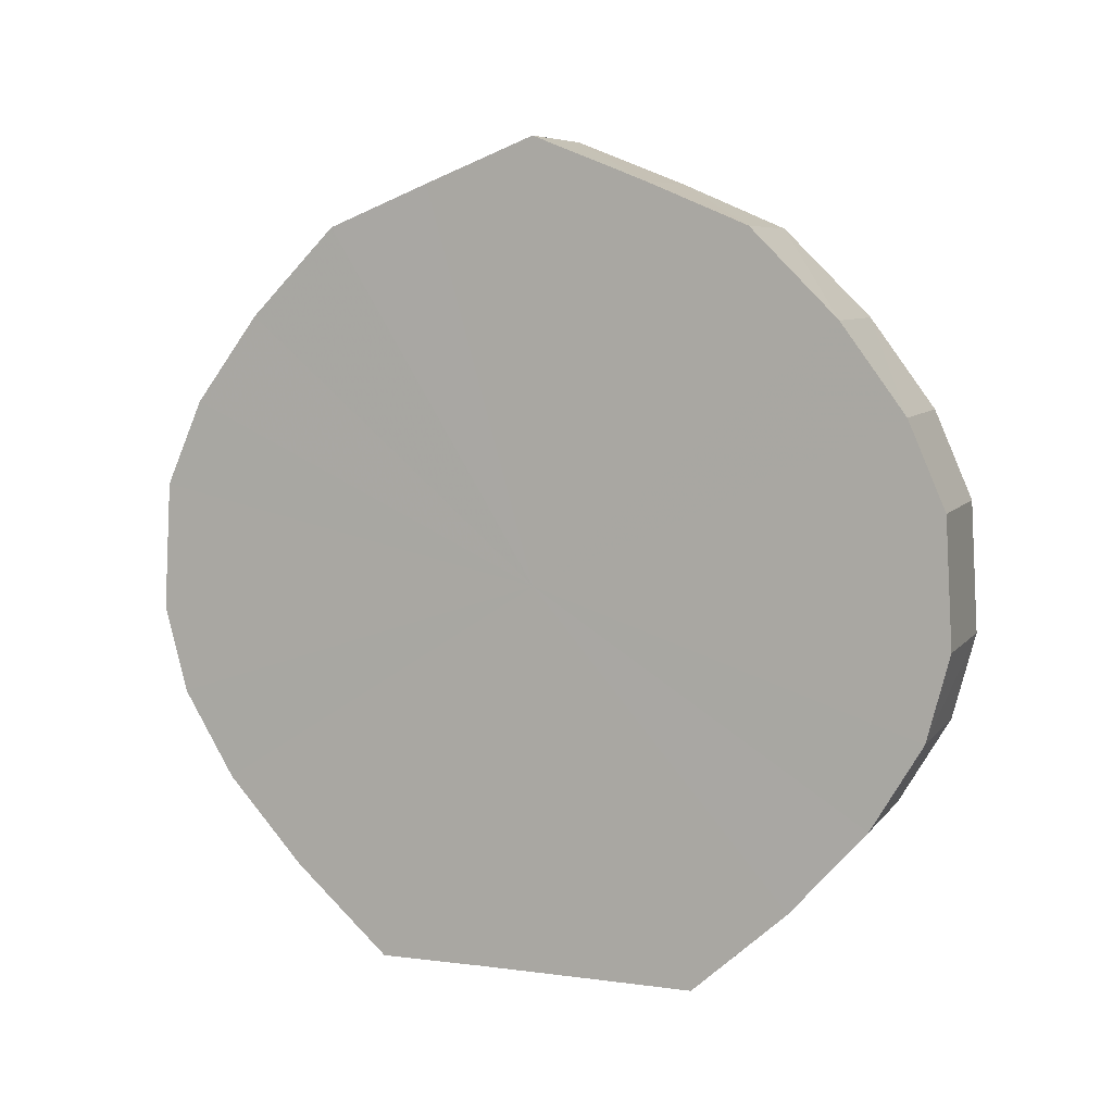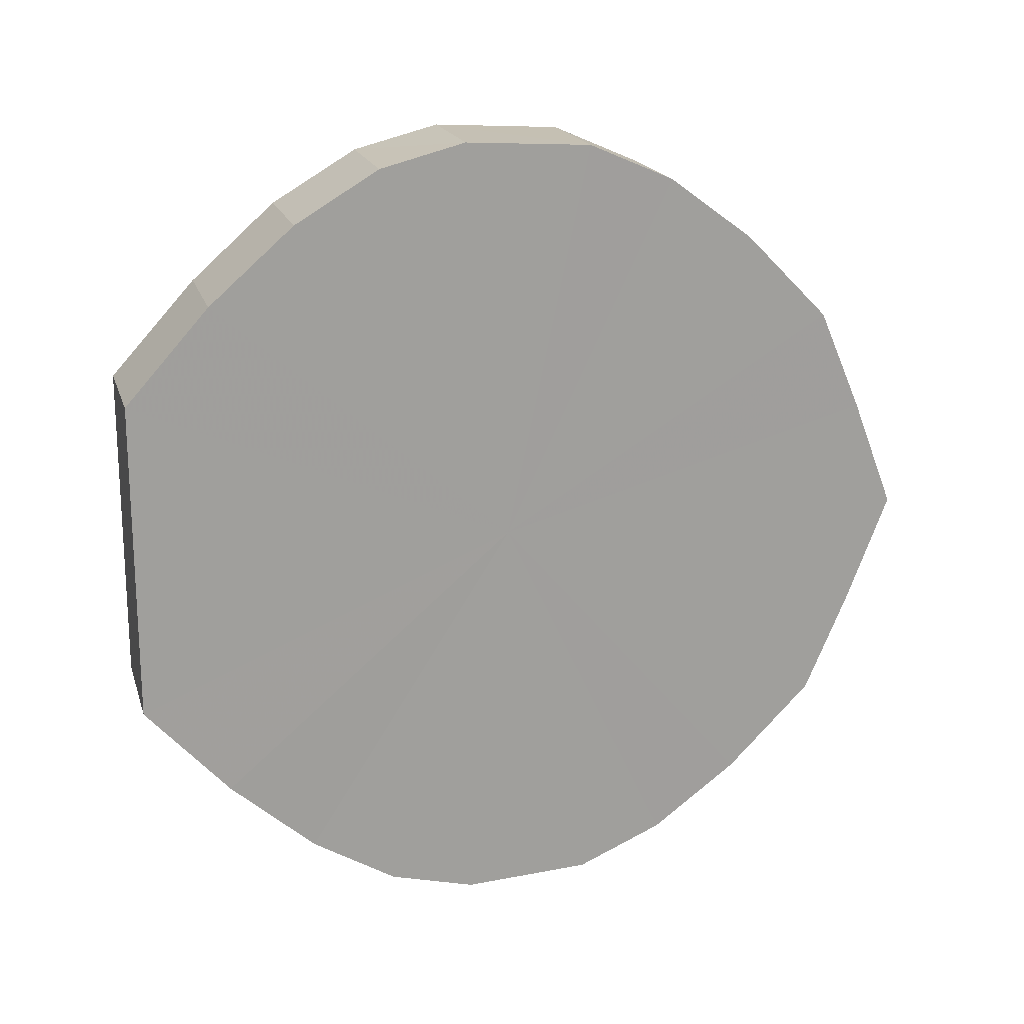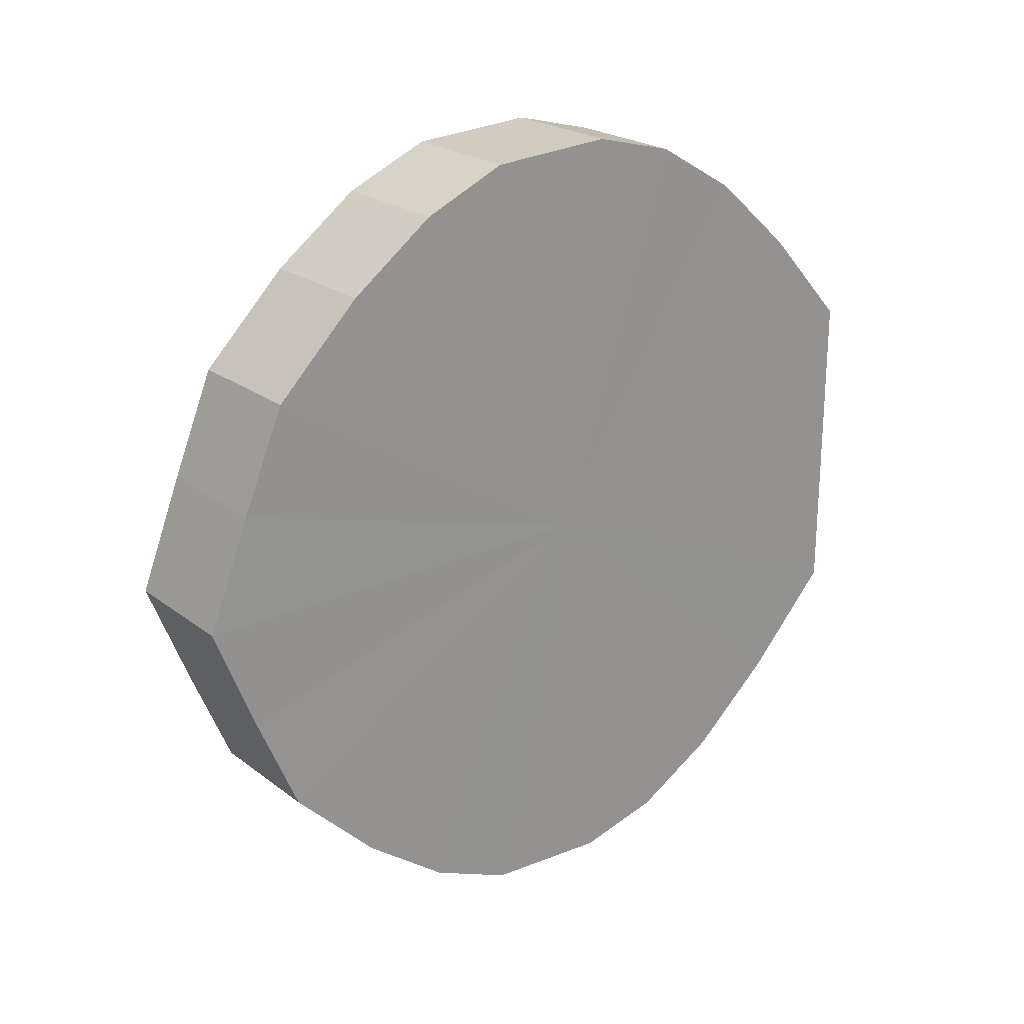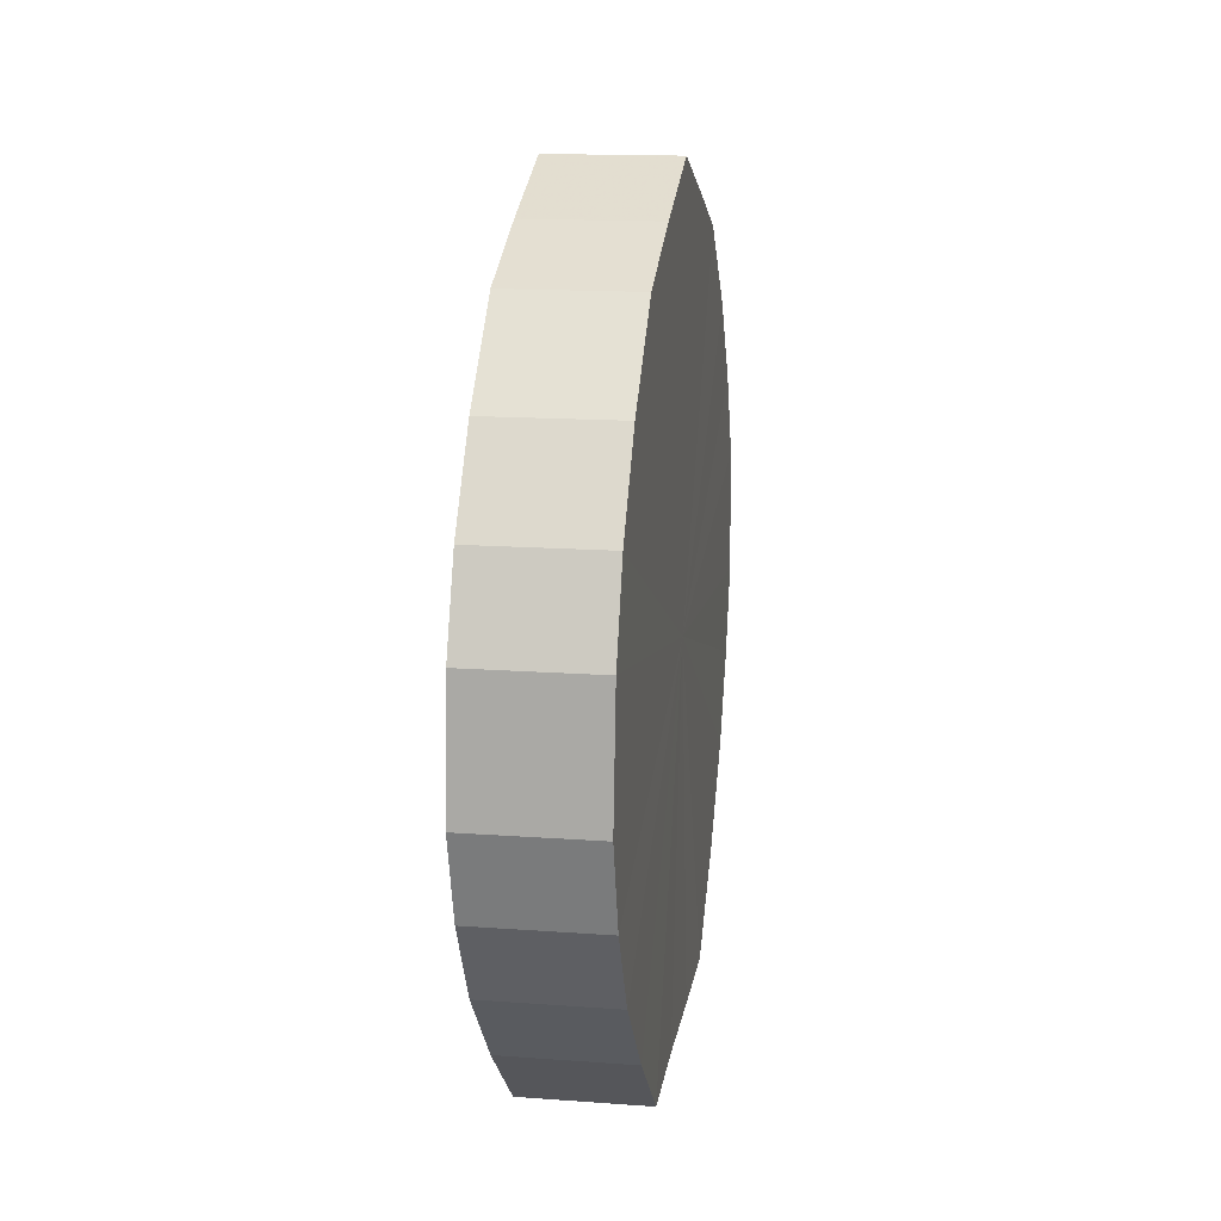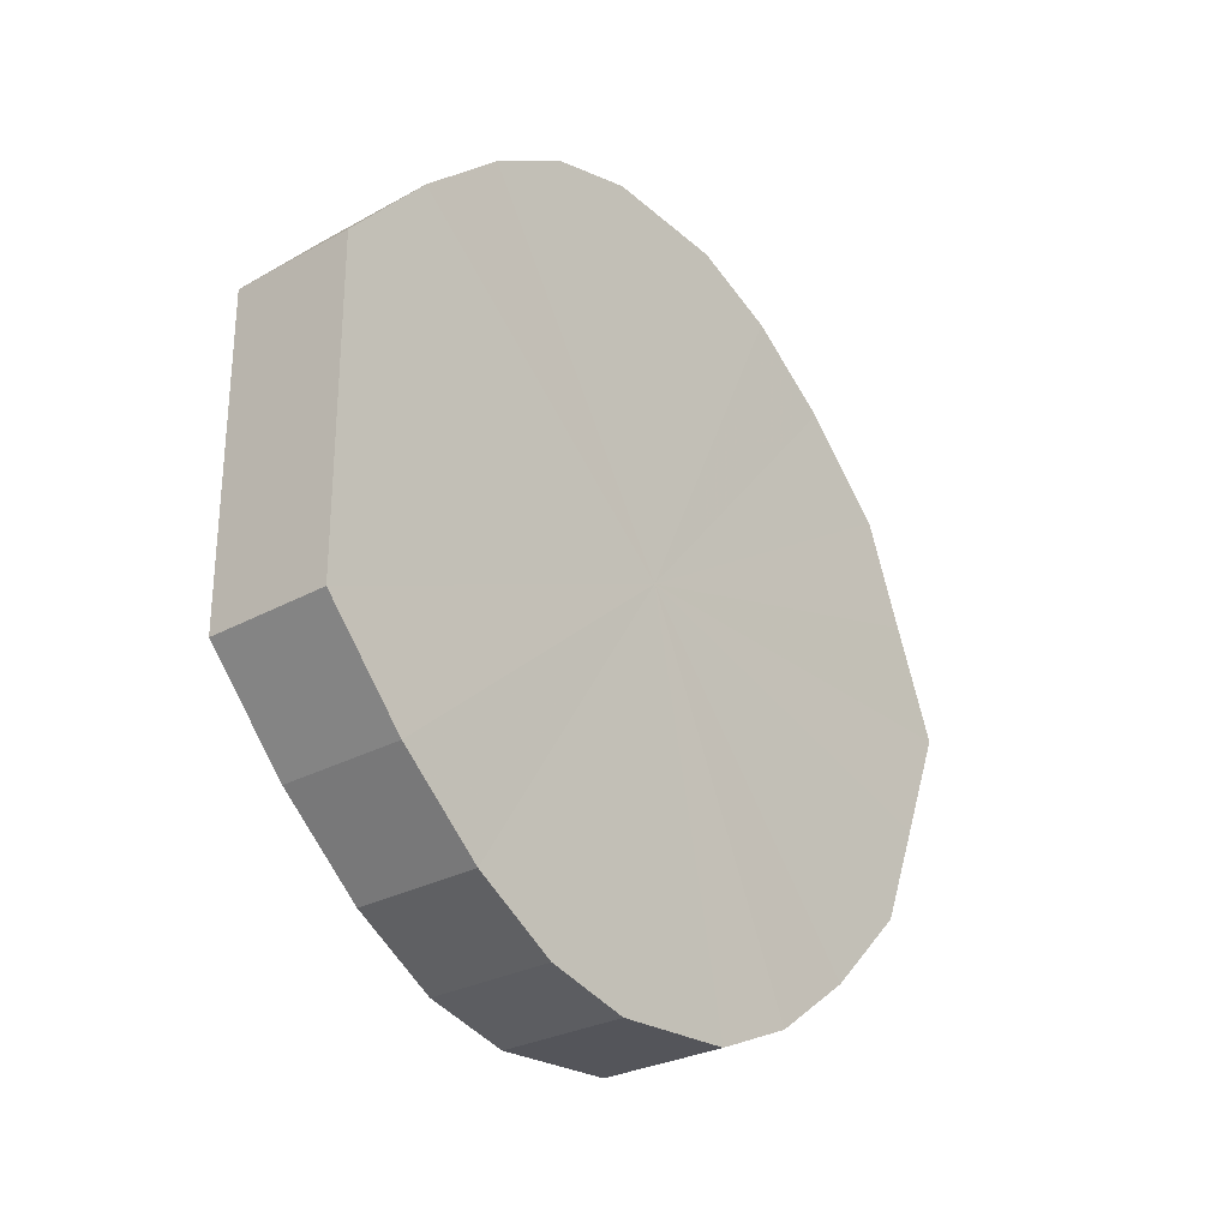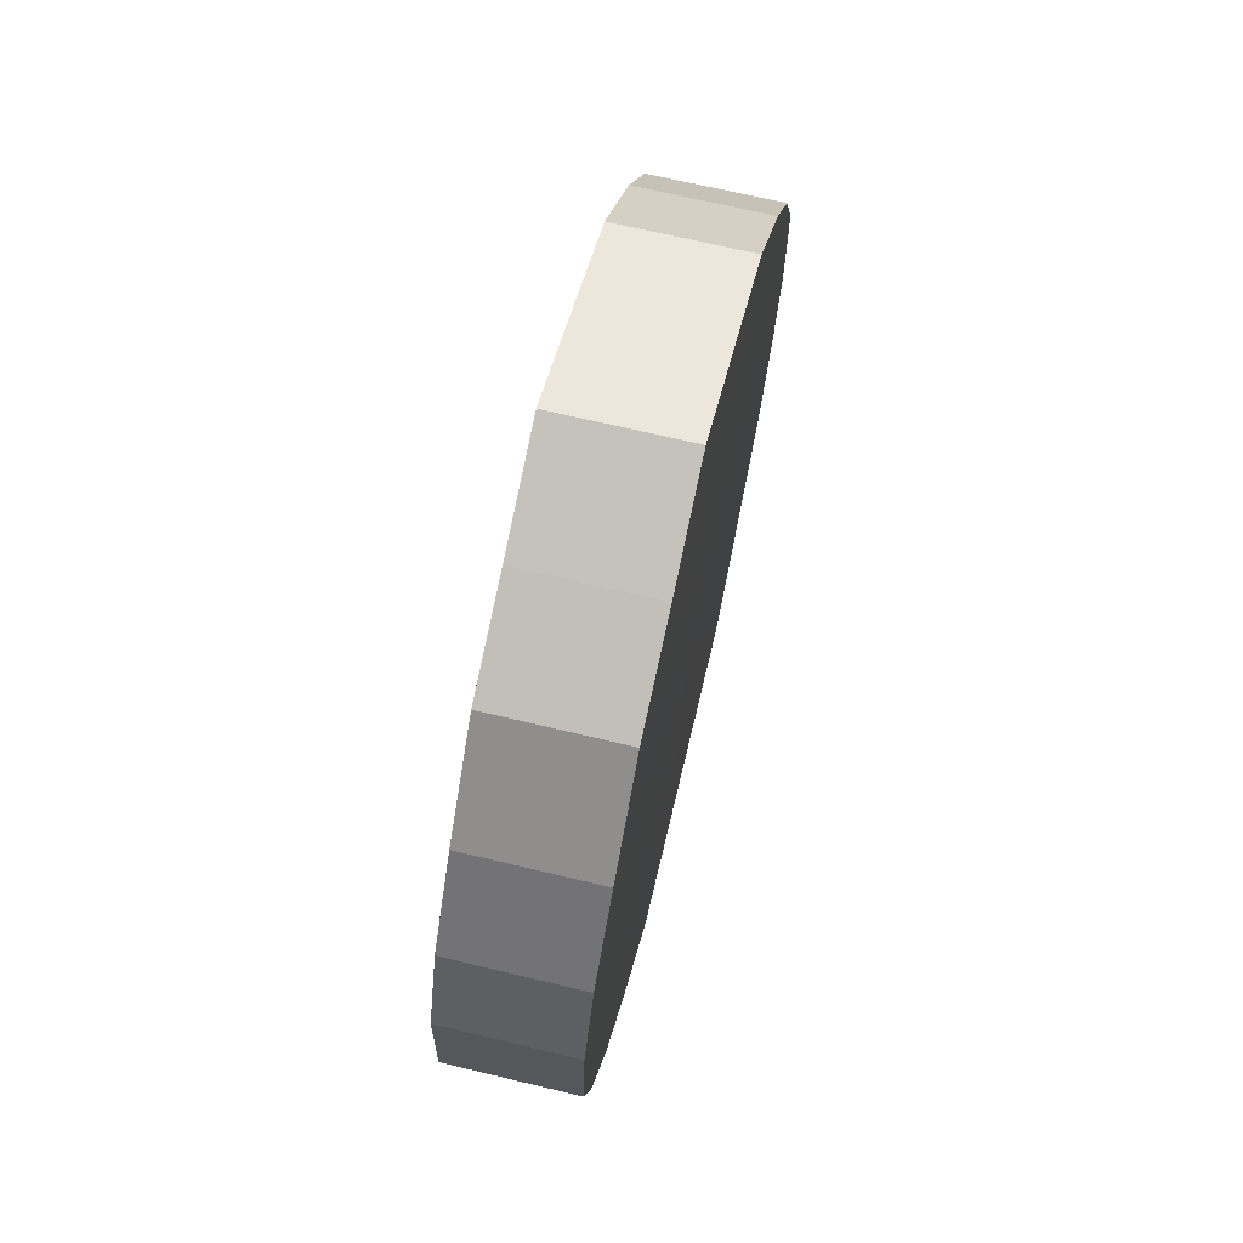
<metadata>
{"format":"obj","ext":"obj","renderer":"f3d","projection":"perspective","resolution":1024,"background":"white","views":[{"elev":7.3,"azim":-69.5,"up":"+Y"},{"elev":18.5,"azim":75.0,"up":"+Z"},{"elev":22.8,"azim":-128.0,"up":"+Z"},{"elev":15.8,"azim":-171.2,"up":"+Y"},{"elev":-27.8,"azim":40.1,"up":"+Z"},{"elev":69.4,"azim":13.4,"up":"+Y"}]}
</metadata>
<code>
o 10538
v 2251 1884 17.14
v 2251 1884 17.17
v 2251 1884 17.14
v 2251 1884 17.19
v 2251 1884 17.17
v 2251 1884 17.12
v 2251 1884 17.12
v 2251 1884 17.21
v 2251 1884 17.19
v 2251 1884 17.1
v 2251 1884 17.1
v 2251 1884 17.23
v 2251 1884 17.21
v 2251 1884 17.08
v 2251 1884 17.08
v 2251 1884 17.24
v 2251 1884 17.23
v 2251 1884 17.06
v 2251 1884 17.06
v 2251 1884 17.24
v 2251 1884 17.24
v 2251 1884 17.05
v 2251 1884 17.05
v 2251 1884 17.23
v 2251 1884 17.24
v 2251 1884 17.05
v 2251 1884 17.05
v 2251 1884 17.22
v 2251 1884 17.23
v 2251 1884 17.05
v 2251 1884 17.05
v 2251 1884 17.2
v 2251 1884 17.22
v 2251 1884 17.07
v 2251 1884 17.07
v 2251 1884 17.18
v 2251 1884 17.2
v 2251 1884 17.08
v 2251 1884 17.08
v 2251 1884 17.16
v 2251 1884 17.18
v 2251 1884 17.11
v 2251 1884 17.11
v 2251 1884 17.13
v 2251 1884 17.16
v 2251 1884 17.13
v 2251 1884 17.14
v 2251 1884 17.17
v 2251 1884 17.17
v 2251 1884 17.19
v 2251 1884 17.19
v 2251 1884 17.12
v 2251 1884 17.14
v 2251 1884 17.1
v 2251 1884 17.12
v 2251 1884 17.21
v 2251 1884 17.21
v 2251 1884 17.08
v 2251 1884 17.1
v 2251 1884 17.06
v 2251 1884 17.08
v 2251 1884 17.23
v 2251 1884 17.23
v 2251 1884 17.05
v 2251 1884 17.06
v 2251 1884 17.05
v 2251 1884 17.05
v 2251 1884 17.24
v 2251 1884 17.24
v 2251 1884 17.05
v 2251 1884 17.05
v 2251 1884 17.07
v 2251 1884 17.05
v 2251 1884 17.24
v 2251 1884 17.24
v 2251 1884 17.08
v 2251 1884 17.07
v 2251 1884 17.11
v 2251 1884 17.08
v 2251 1884 17.23
v 2251 1884 17.23
v 2251 1884 17.13
v 2251 1884 17.11
v 2251 1884 17.16
v 2251 1884 17.13
v 2251 1884 17.22
v 2251 1884 17.22
v 2251 1884 17.18
v 2251 1884 17.16
v 2251 1884 17.2
v 2251 1884 17.18
v 2251 1884 17.2
v 2251 1884 17.14
v 2251 1884 17.17
v 2251 1884 17.14
v 2251 1884 17.19
v 2251 1884 17.12
v 2251 1884 17.21
v 2251 1884 17.1
v 2251 1884 17.23
v 2251 1884 17.08
v 2251 1884 17.24
v 2251 1884 17.06
v 2251 1884 17.24
v 2251 1884 17.05
v 2251 1884 17.23
v 2251 1884 17.05
v 2251 1884 17.22
v 2251 1884 17.05
v 2251 1884 17.2
v 2251 1884 17.07
v 2251 1884 17.18
v 2251 1884 17.08
v 2251 1884 17.16
v 2251 1884 17.11
v 2251 1884 17.13
v 2251 1884 17.14
v 2251 1884 17.14
v 2251 1884 17.17
v 2251 1884 17.12
v 2251 1884 17.19
v 2251 1884 17.1
v 2251 1884 17.21
v 2251 1884 17.08
v 2251 1884 17.23
v 2251 1884 17.06
v 2251 1884 17.24
v 2251 1884 17.05
v 2251 1884 17.24
v 2251 1884 17.05
v 2251 1884 17.23
v 2251 1884 17.05
v 2251 1884 17.22
v 2251 1884 17.07
v 2251 1884 17.2
v 2251 1884 17.08
v 2251 1884 17.18
v 2251 1884 17.11
v 2251 1884 17.16
v 2251 1884 17.13
f 1 2 3
f 2 4 5
f 6 1 7
f 4 8 9
f 10 6 11
f 8 12 13
f 14 10 15
f 12 16 17
f 18 14 19
f 16 20 21
f 22 18 23
f 20 24 25
f 26 22 27
f 24 28 29
f 30 26 31
f 28 32 33
f 34 30 35
f 32 36 37
f 38 34 39
f 36 40 41
f 42 38 43
f 40 44 45
f 44 42 46
f 47 48 49
f 49 50 51
f 52 53 47
f 54 55 52
f 51 56 57
f 58 59 54
f 60 61 58
f 57 62 63
f 64 65 60
f 66 67 64
f 63 68 69
f 70 71 66
f 72 73 70
f 69 74 75
f 76 77 72
f 78 79 76
f 75 80 81
f 82 83 78
f 84 85 82
f 81 86 87
f 88 89 84
f 90 91 88
f 87 92 90
f 93 94 95
f 93 96 94
f 93 95 97
f 93 98 96
f 93 97 99
f 93 100 98
f 93 99 101
f 93 102 100
f 93 101 103
f 93 104 102
f 93 103 105
f 93 106 104
f 93 105 107
f 93 108 106
f 93 107 109
f 93 110 108
f 93 109 111
f 93 112 110
f 93 111 113
f 93 114 112
f 93 113 115
f 93 116 114
f 93 115 116
f 117 118 119
f 117 120 118
f 117 119 121
f 117 122 120
f 117 121 123
f 117 124 122
f 117 123 125
f 117 126 124
f 117 125 127
f 117 128 126
f 117 127 129
f 117 130 128
f 117 129 131
f 117 132 130
f 117 131 133
f 117 134 132
f 117 133 135
f 117 136 134
f 117 135 137
f 117 138 136
f 117 137 139
f 117 140 138
f 117 139 140

</code>
